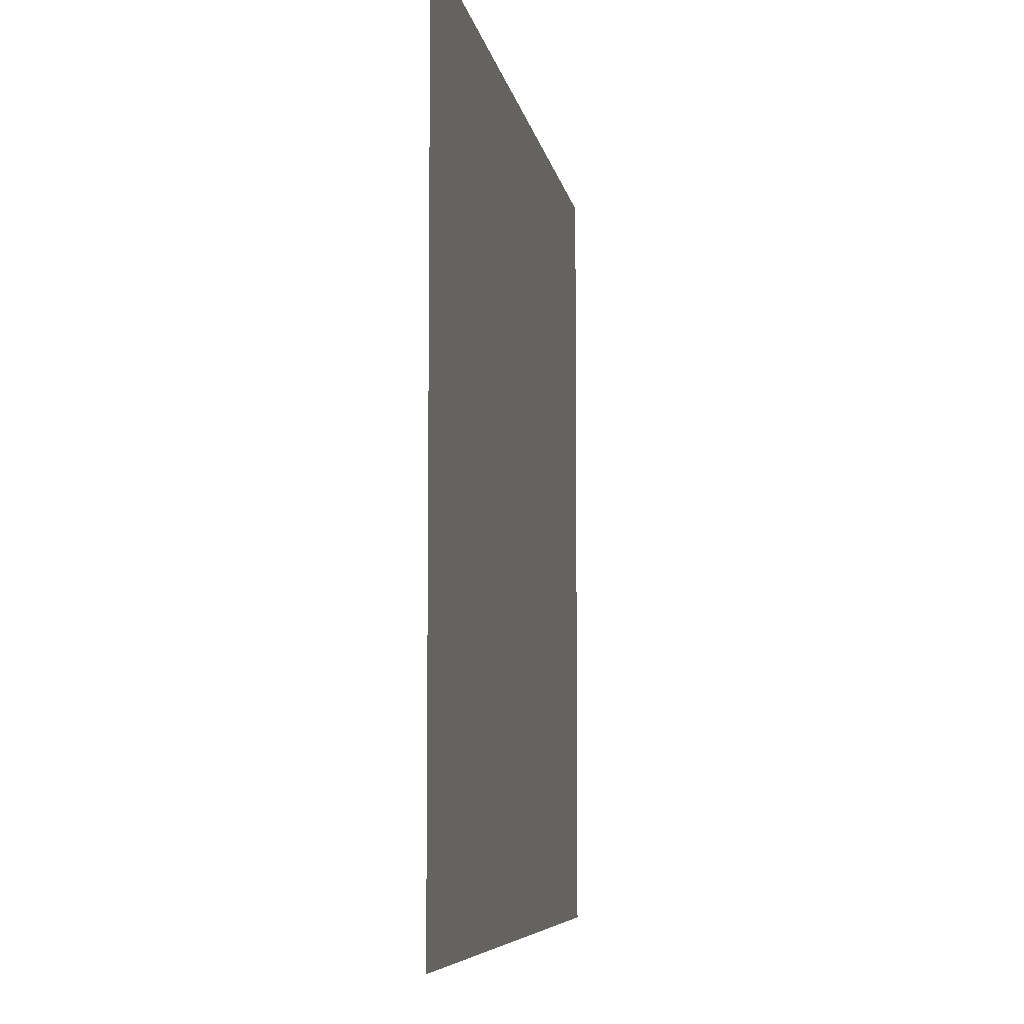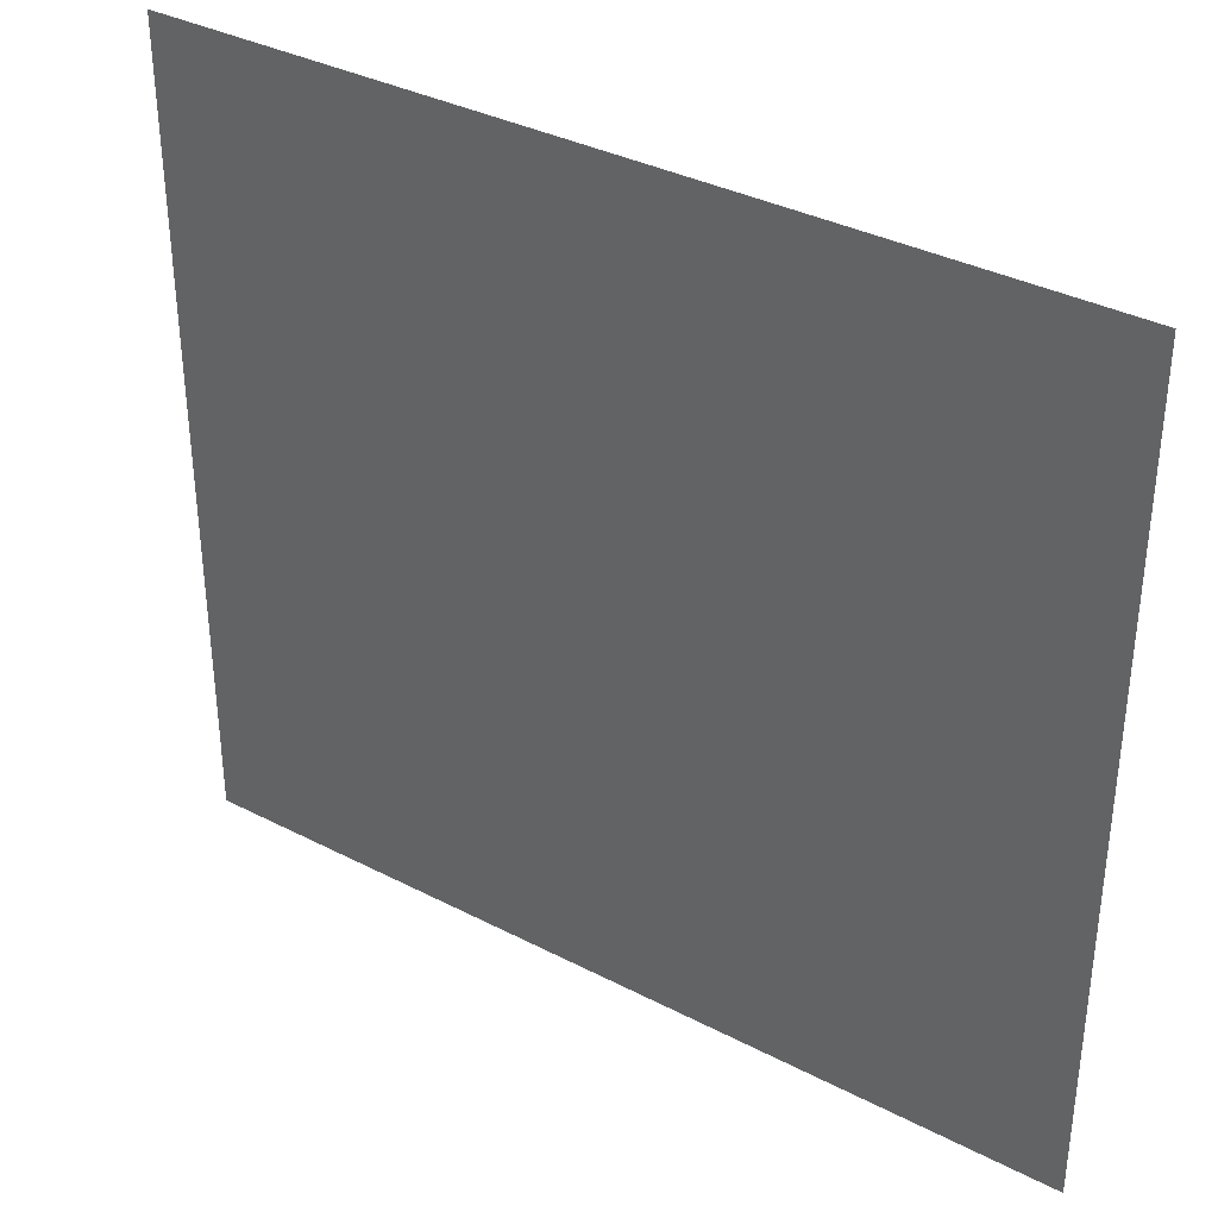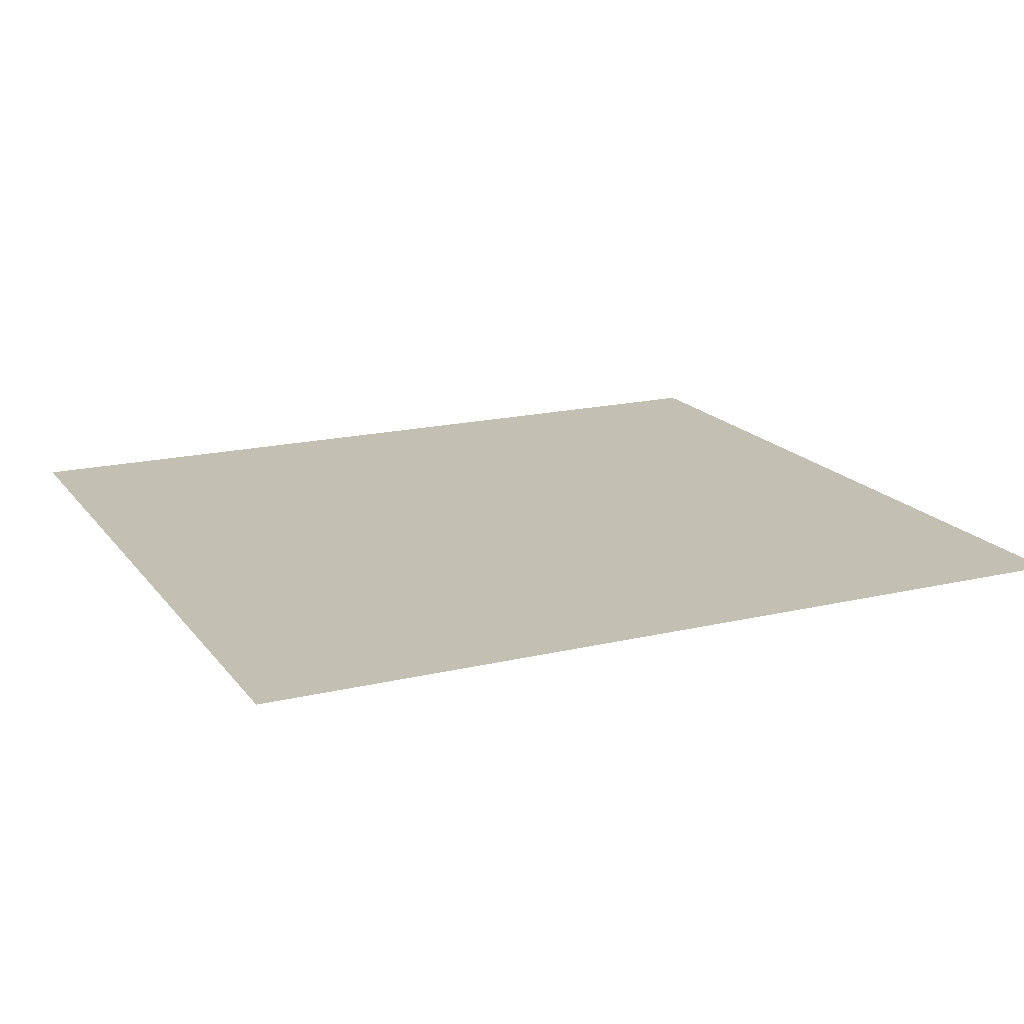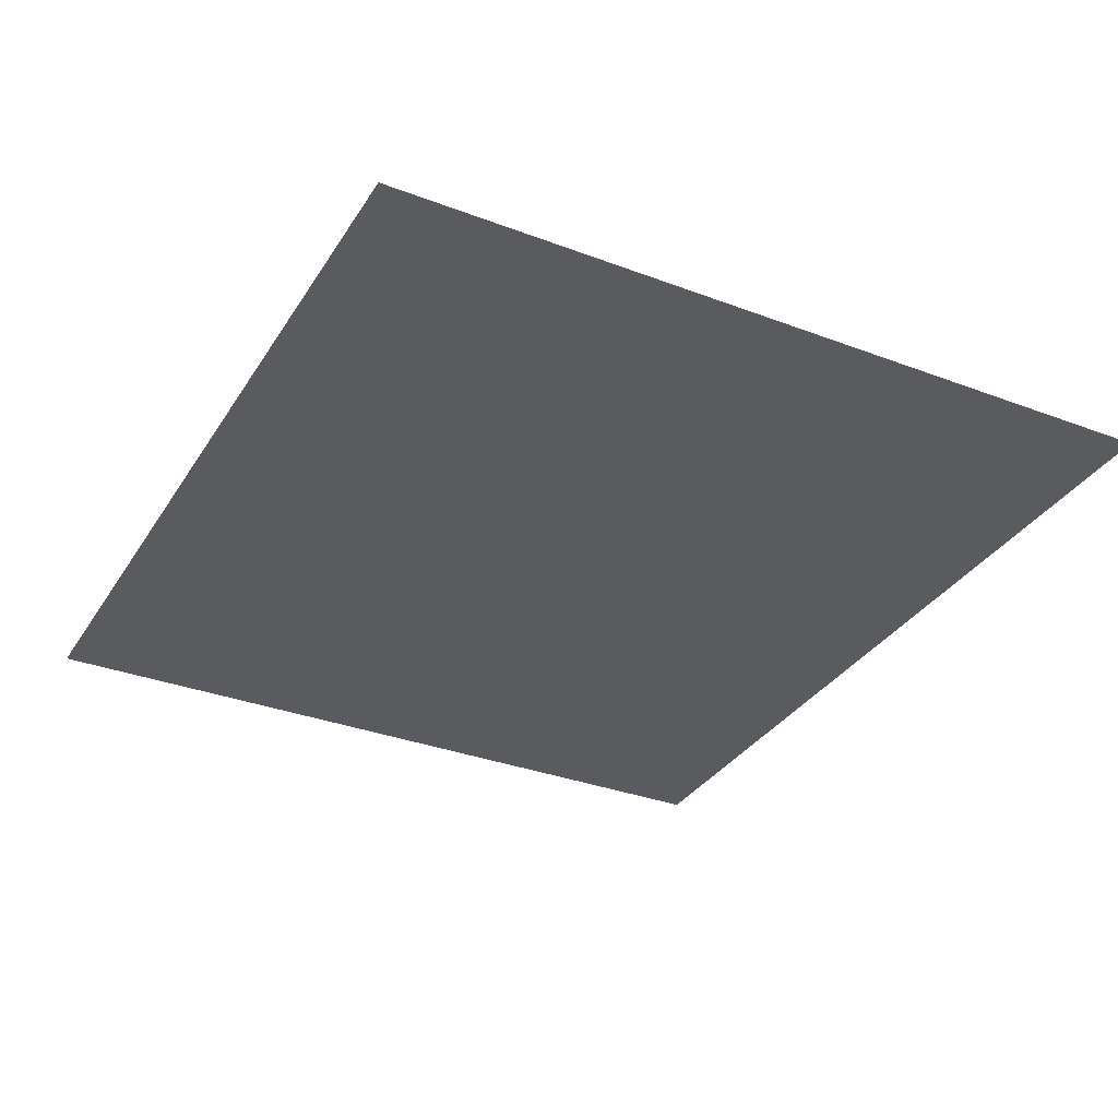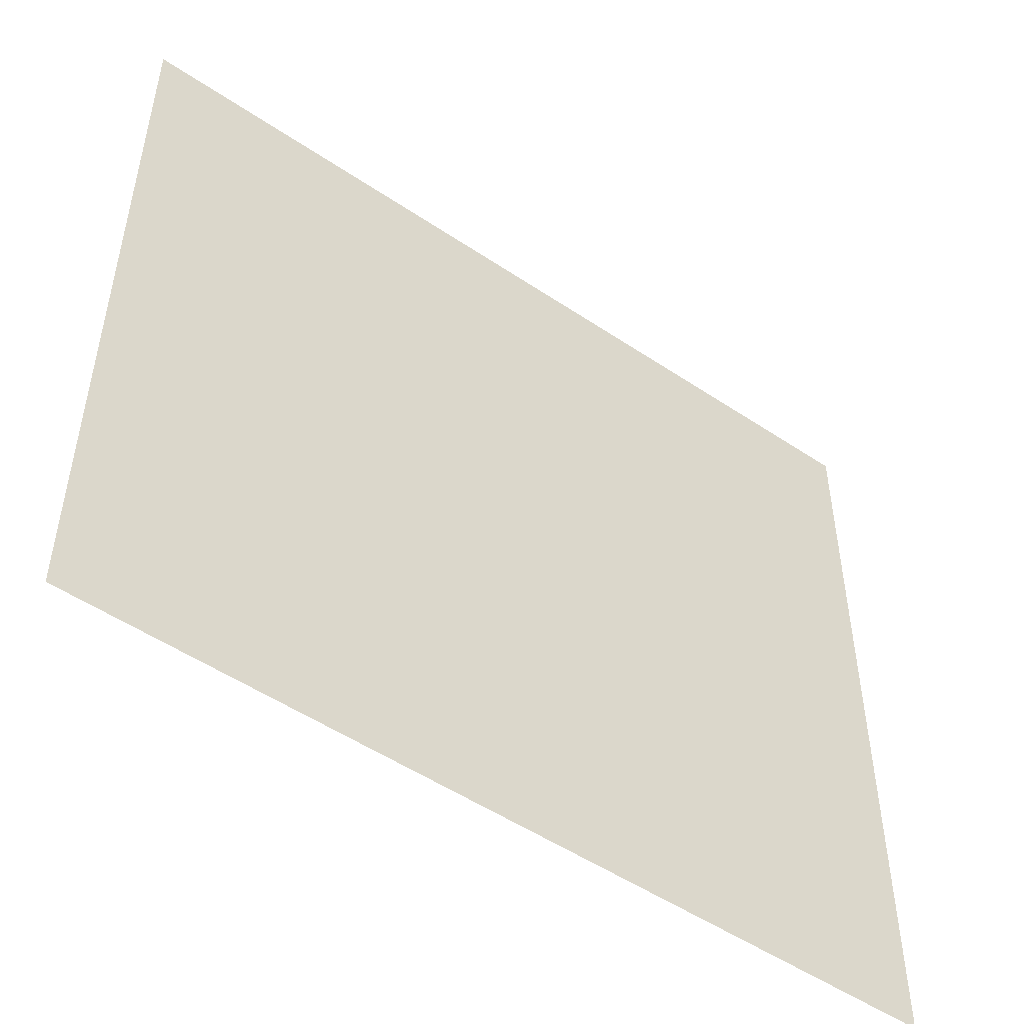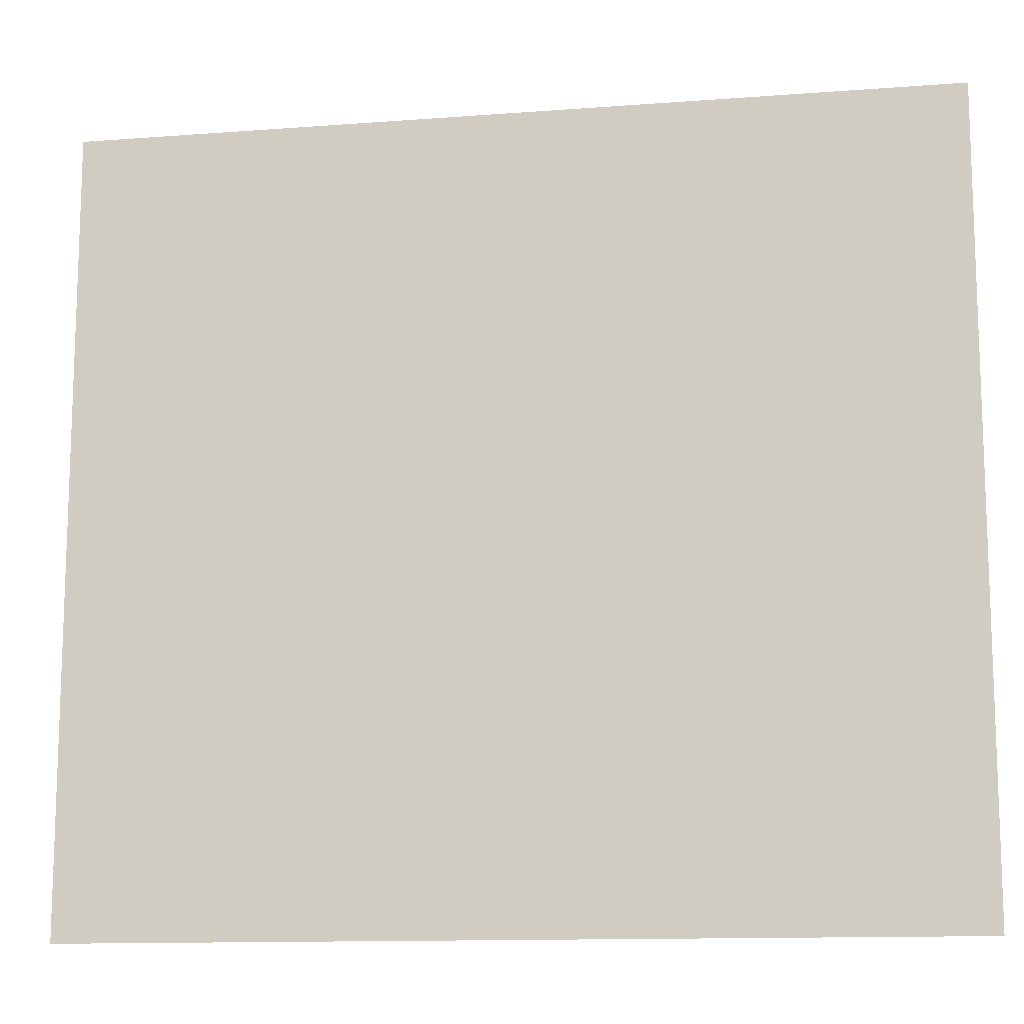
<metadata>
{"format":"obj","ext":"obj","renderer":"f3d","projection":"perspective","resolution":1024,"background":"white","views":[{"elev":-6.7,"azim":98.8,"up":"+Y"},{"elev":35.6,"azim":34.2,"up":"+Y"},{"elev":17.8,"azim":154.8,"up":"+Z"},{"elev":-33.1,"azim":62.4,"up":"+Z"},{"elev":-50.4,"azim":-36.5,"up":"+Y"},{"elev":-12.6,"azim":10.0,"up":"+Y"}]}
</metadata>
<code>
o FridgeDrawer1_10_FridgeDrawer1B4_1_GeomSubset_3
v 0.005766 0.0479 -0.9565
v 0.005755 0.0479 -0.9565
v 0.005766 0.04791 -0.9565
v 0.005755 0.04791 -0.9565
v 0.005766 0.0479 -0.9565
v 0.005755 0.0479 -0.9565
v 0.005766 0.04791 -0.9565
v 0.005755 0.04791 -0.9565
v 0.005766 0.0479 -0.9565
v 0.005755 0.0479 -0.9565
v 0.005766 0.04791 -0.9565
v 0.005755 0.04791 -0.9565
v 0.005766 0.0479 -0.9565
v 0.005755 0.0479 -0.9565
v 0.005766 0.04791 -0.9565
v 0.005755 0.04791 -0.9565
v 0.005766 0.0479 -0.9565
v 0.005755 0.0479 -0.9565
v 0.005766 0.04791 -0.9565
v 0.005755 0.04791 -0.9565
v 0.005766 0.0479 -0.9565
v 0.005755 0.0479 -0.9565
v 0.005766 0.04791 -0.9565
v 0.005755 0.04791 -0.9565
v 0.005766 0.0479 -0.9565
v 0.005755 0.0479 -0.9565
v 0.005766 0.04791 -0.9565
v 0.005755 0.04791 -0.9565
v 0.3937 0.2306 -0.6617
v 0.04874 0.2306 -0.6617
v 0.3937 0.1546 -0.7717
v 0.3937 0.1492 -0.7744
v 0.04874 0.1492 -0.7744
v 0.04874 0.1546 -0.7717
v 0.3937 0.2306 -0.6541
v 0.3937 0.1546 -0.6541
v 0.3937 0.1492 -0.6541
v 0.3937 -0.2257 -0.6541
v 0.04874 0.1546 -0.6541
v 0.04874 0.2306 -0.6541
v 0.04874 0.1492 -0.6541
v 0.04874 -0.2257 -0.6541
v 0.04874 -0.1854 -0.7744
v 0.04874 -0.2078 -0.7533
v 0.3937 -0.2078 -0.7533
v 0.3937 -0.1854 -0.7744
v 0.3937 -0.2061 -0.7614
v 0.04874 -0.2061 -0.7614
v 0.3937 -0.2013 -0.7682
v 0.04874 -0.2013 -0.7682
v 0.3937 -0.194 -0.7728
v 0.04874 -0.194 -0.7728
v 0.05712 0.1495 -0.7665
v 0.3853 0.1495 -0.7665
v 0.05396 -0.1983 -0.7516
v 0.05699 -0.2182 -0.6529
v 0.3854 -0.2182 -0.6529
v 0.3884 -0.1983 -0.7516
v 0.05712 0.1473 -0.7676
v 0.3853 0.1473 -0.7676
v 0.382 0.1546 -0.6541
v 0.3854 0.223 -0.6541
v 0.382 0.1492 -0.6541
v 0.05404 -0.1972 -0.7579
v 0.05404 -0.1945 -0.7618
v 0.05404 -0.1903 -0.7644
v 0.05398 -0.1845 -0.7654
v 0.06041 0.1492 -0.6541
v 0.05699 0.223 -0.6541
v 0.06041 0.1546 -0.6541
v 0.3884 -0.1845 -0.7654
v 0.3884 -0.1903 -0.7644
v 0.3884 -0.1945 -0.7618
v 0.3884 -0.1972 -0.7579
v 0.3827 0.1488 -0.6772
v 0.3862 -0.2134 -0.6772
v 0.05974 0.1488 -0.6772
v 0.05974 0.1535 -0.6772
v 0.05464 0.2094 -0.6772
v 0.05625 -0.2134 -0.6772
v 0.3827 0.1535 -0.6772
v 0.3878 0.2094 -0.6772
v 0.3937 0.2199 -0.6772
v 0.04874 0.2199 -0.6772
v 0.04874 -0.2216 -0.6772
v 0.3937 -0.2216 -0.6772
v 0.3937 0.1546 -0.6772
v 0.3937 0.1492 -0.6772
v 0.04874 0.1492 -0.6772
v 0.04874 0.1546 -0.6772
v 0.3937 -0.2409 -0.6541
v 0.04874 -0.2409 -0.6541
v 0.04874 -0.2368 -0.6772
v 0.3937 -0.2368 -0.6772
f 13 14 16 15

</code>
